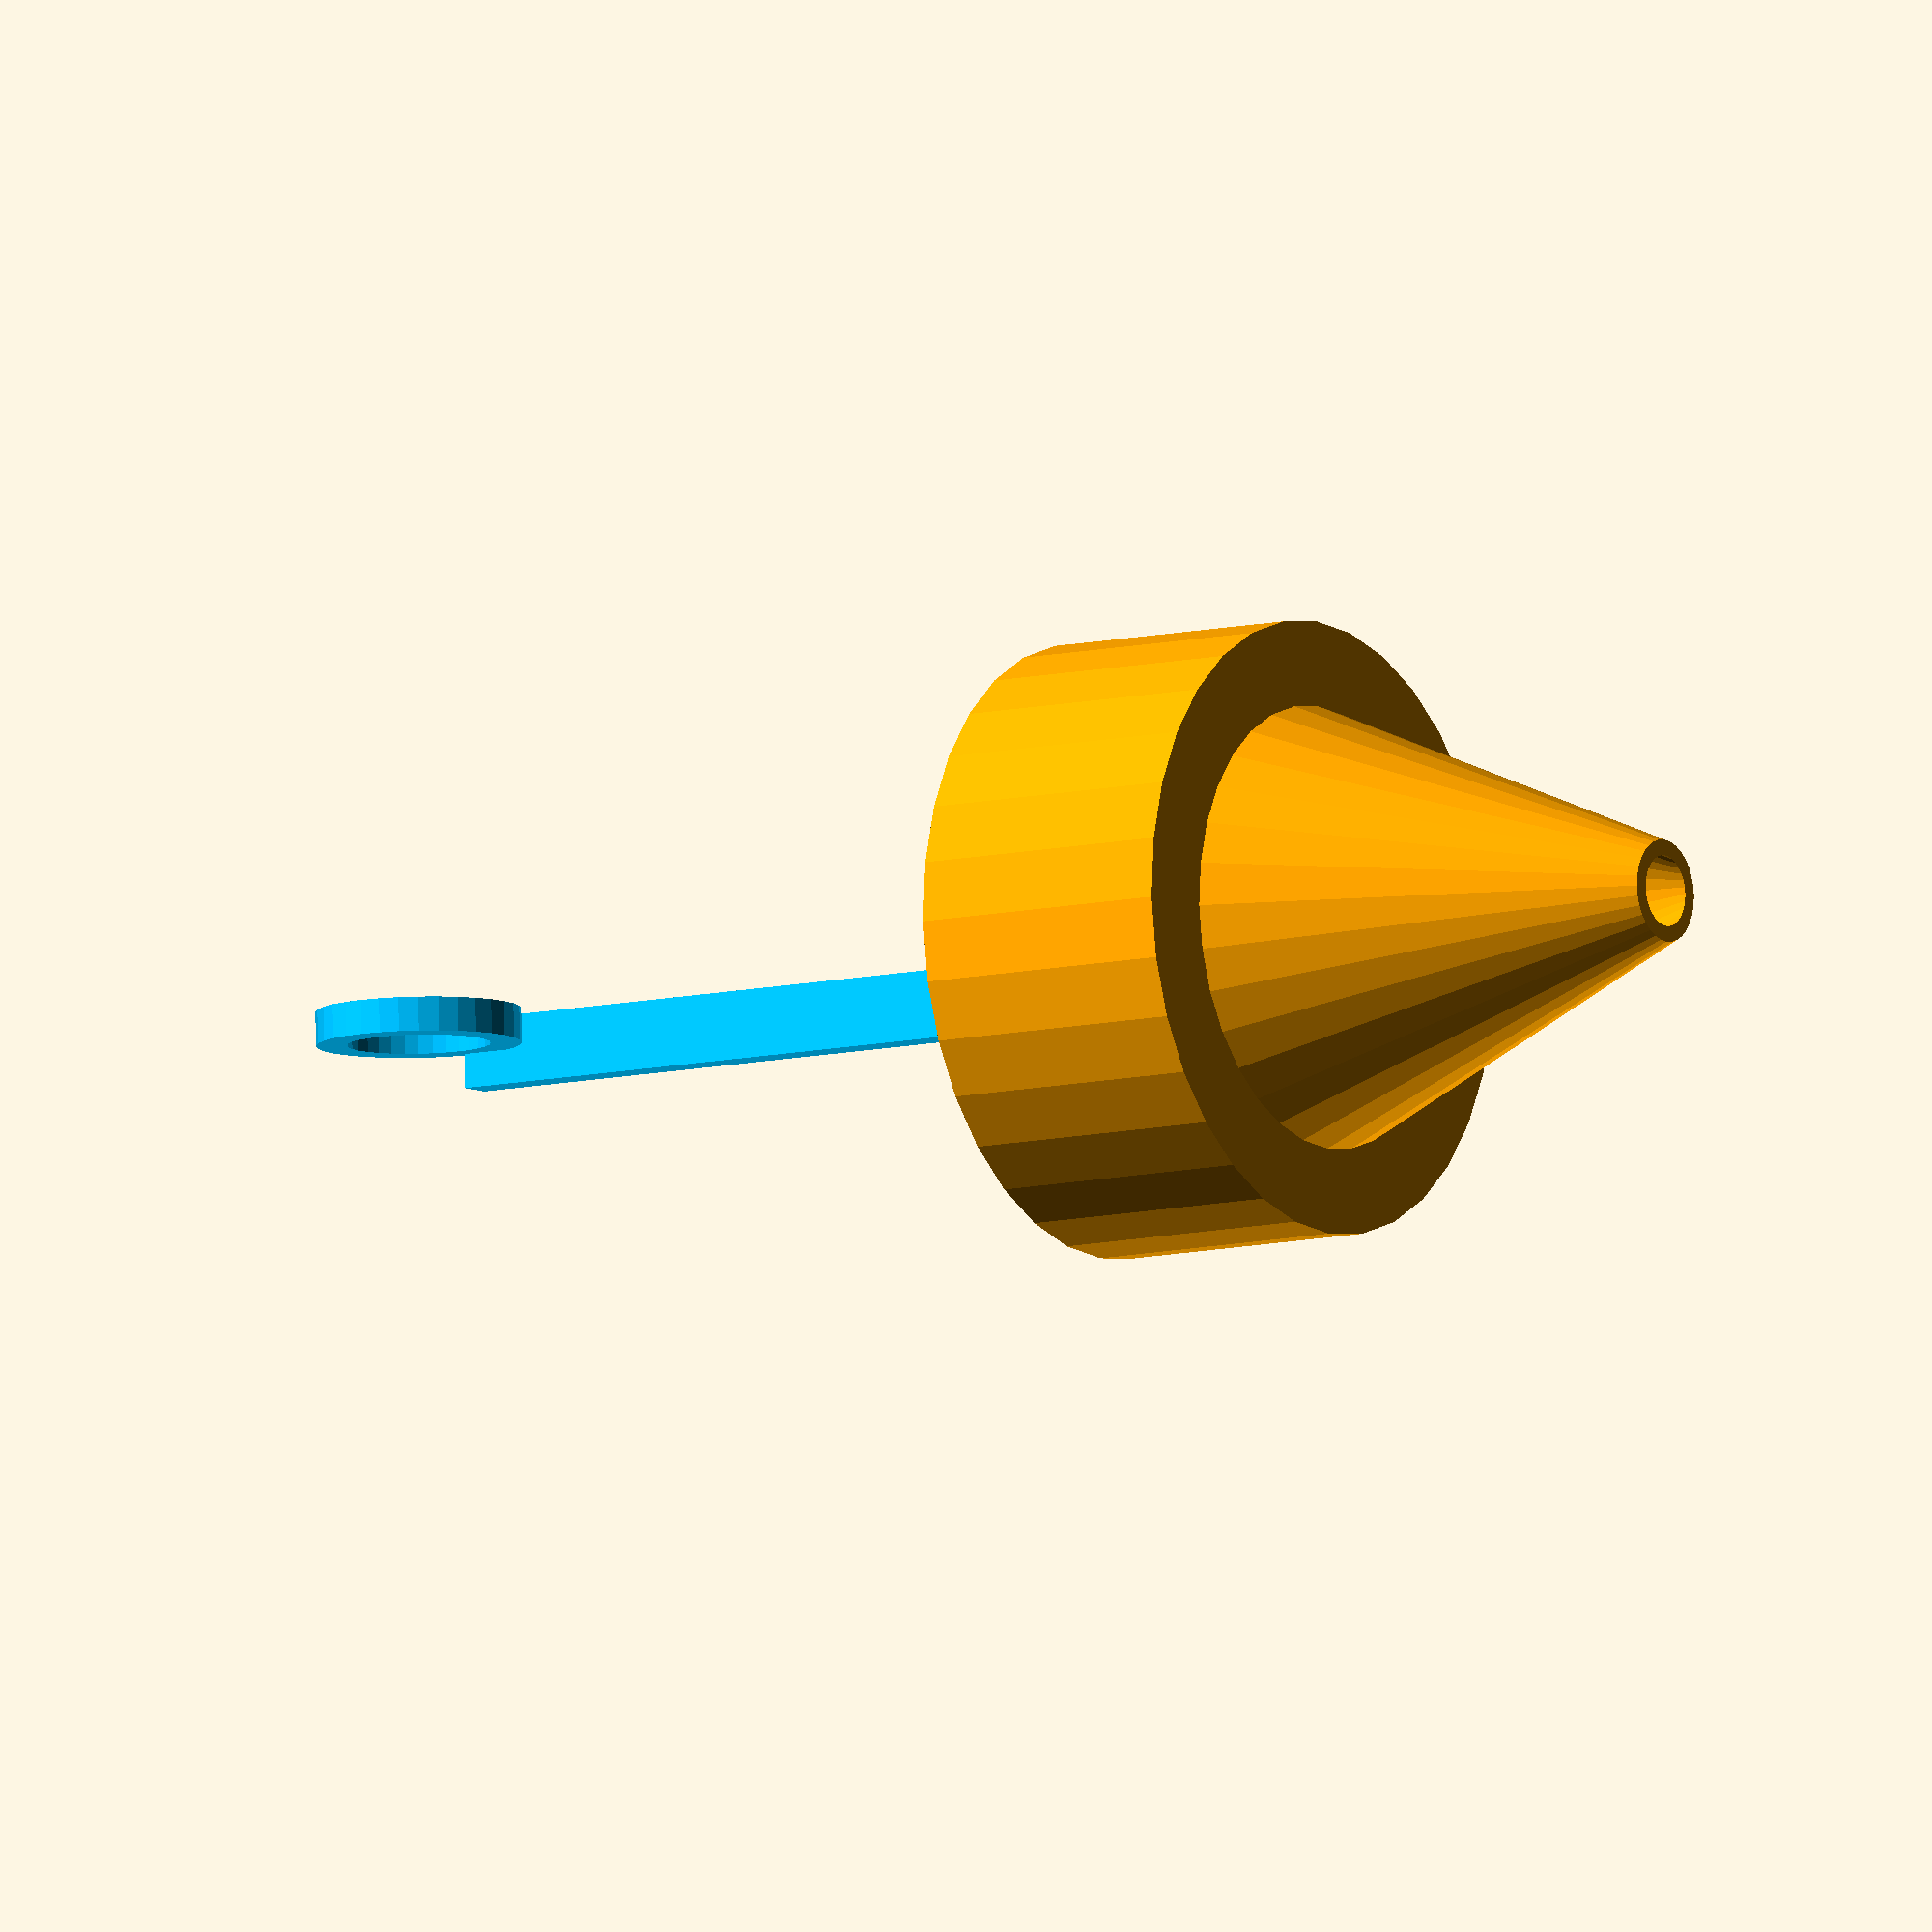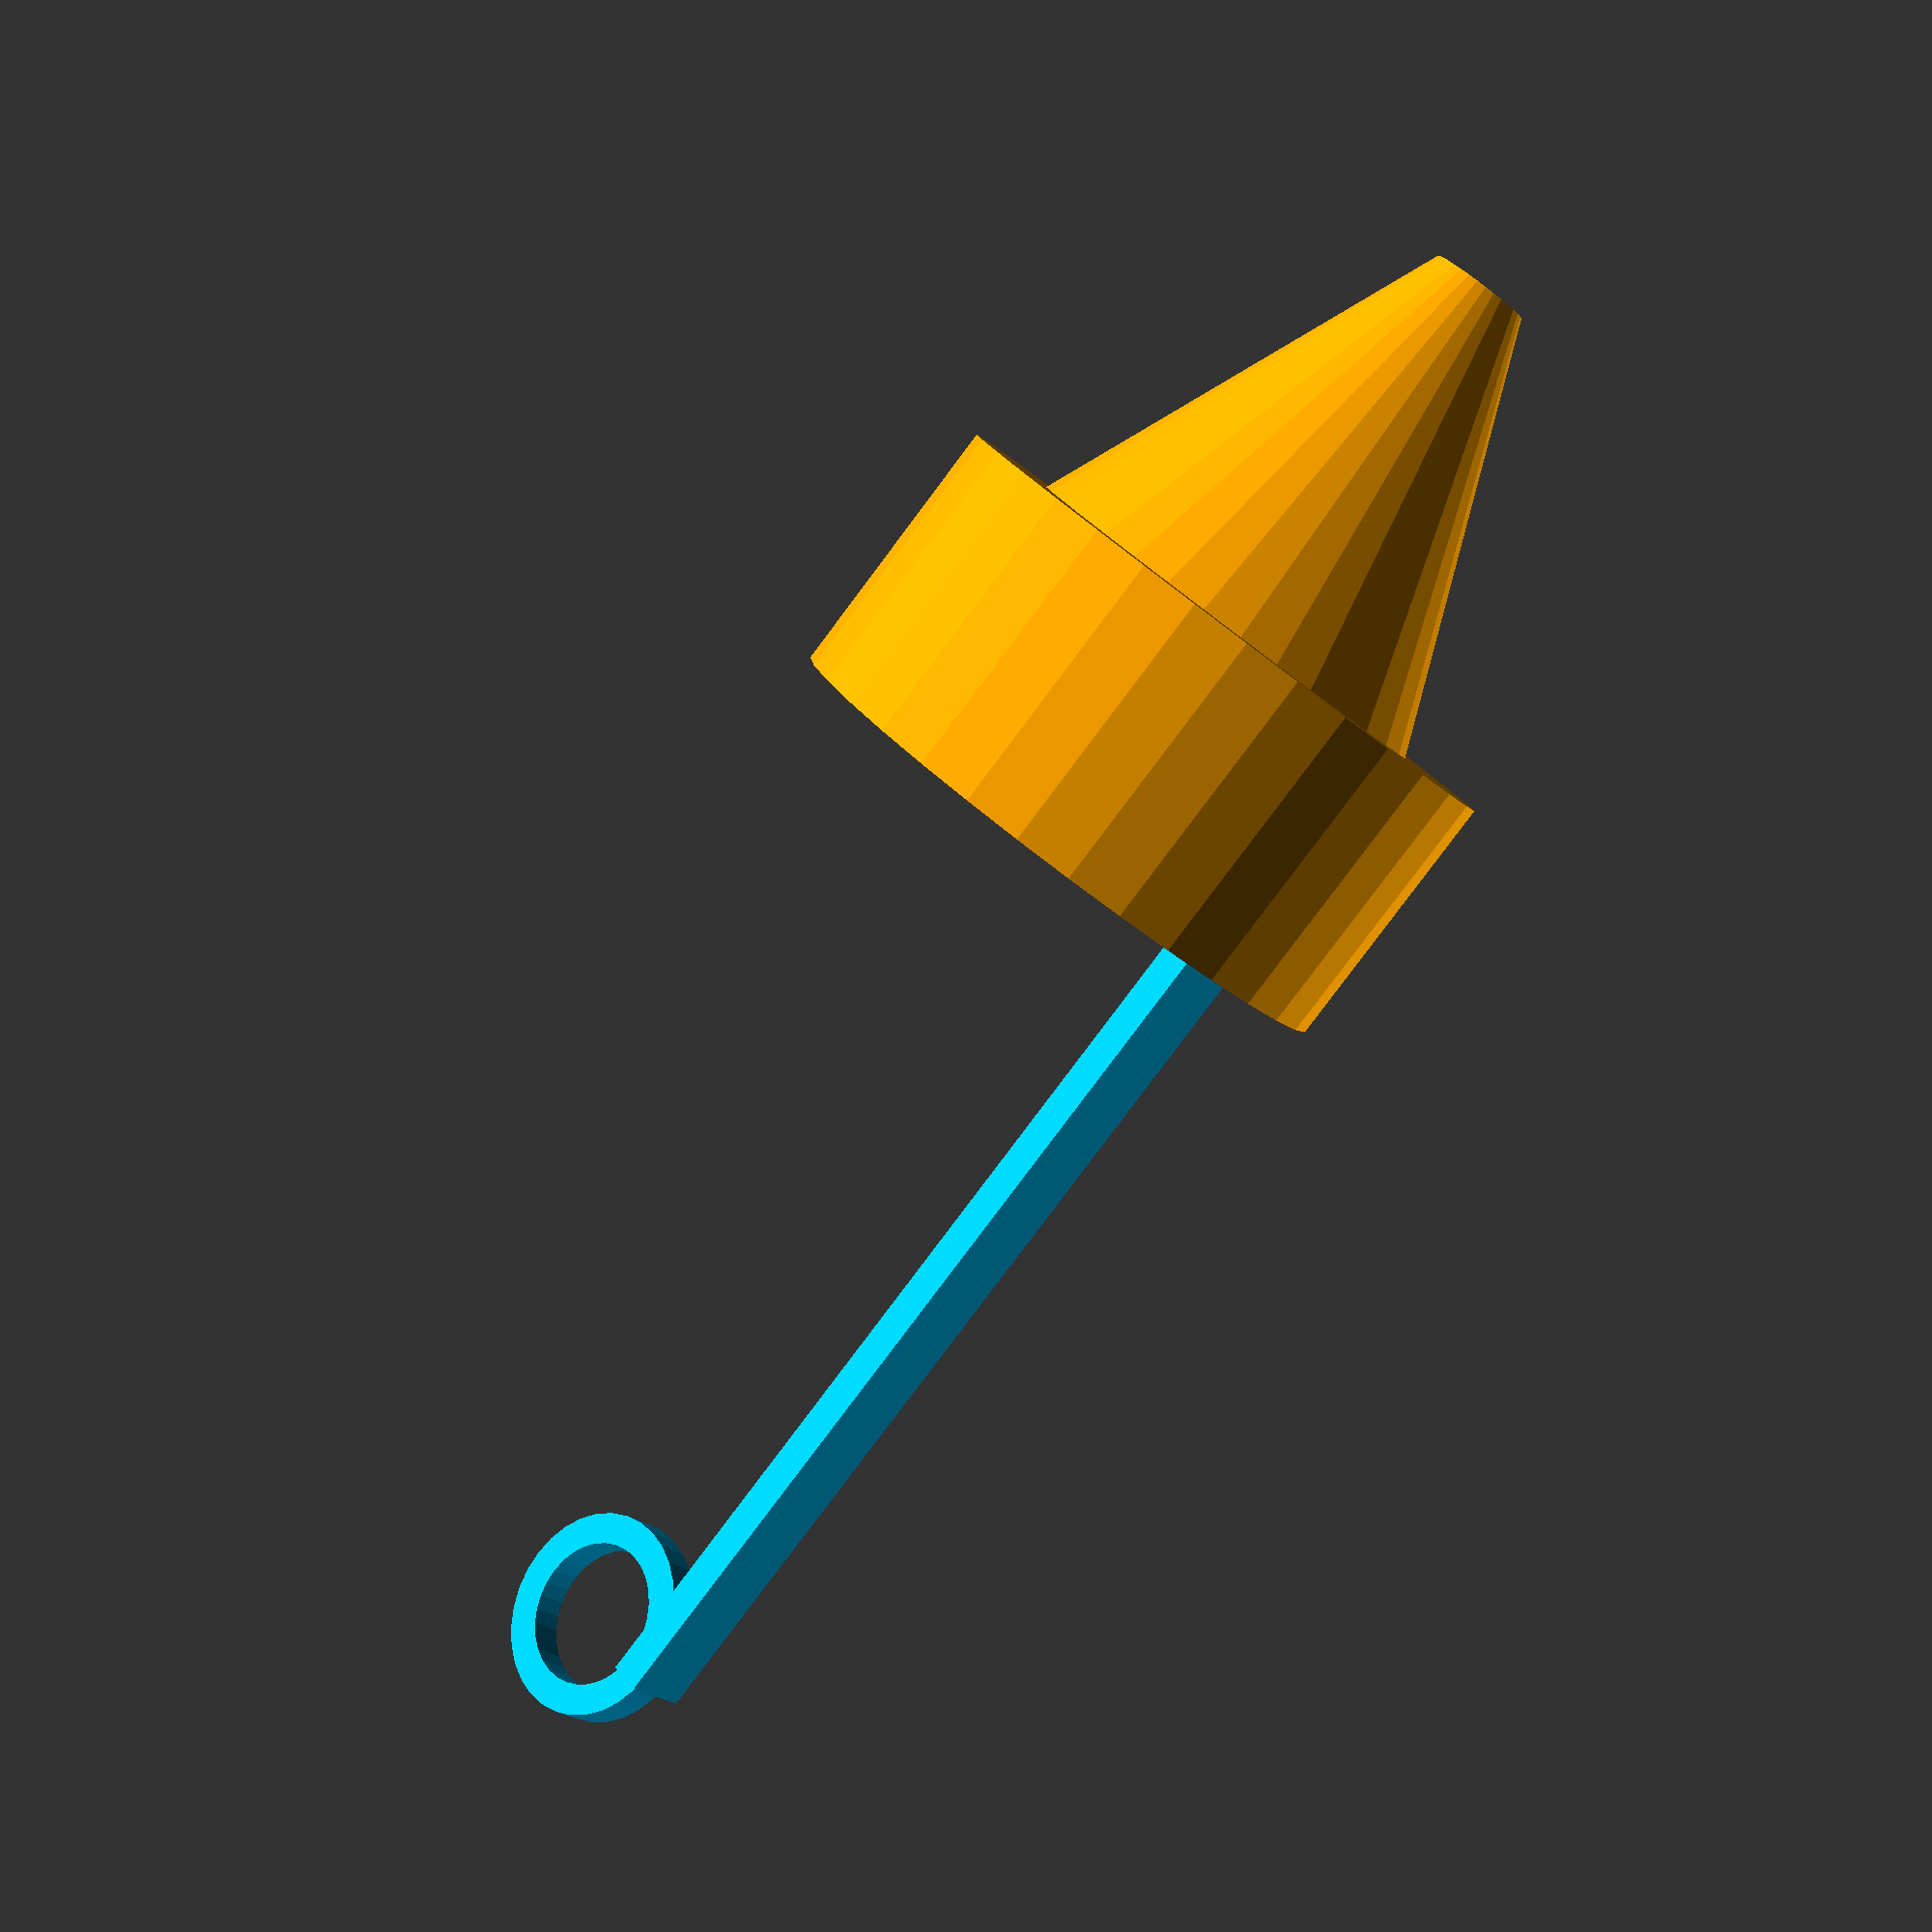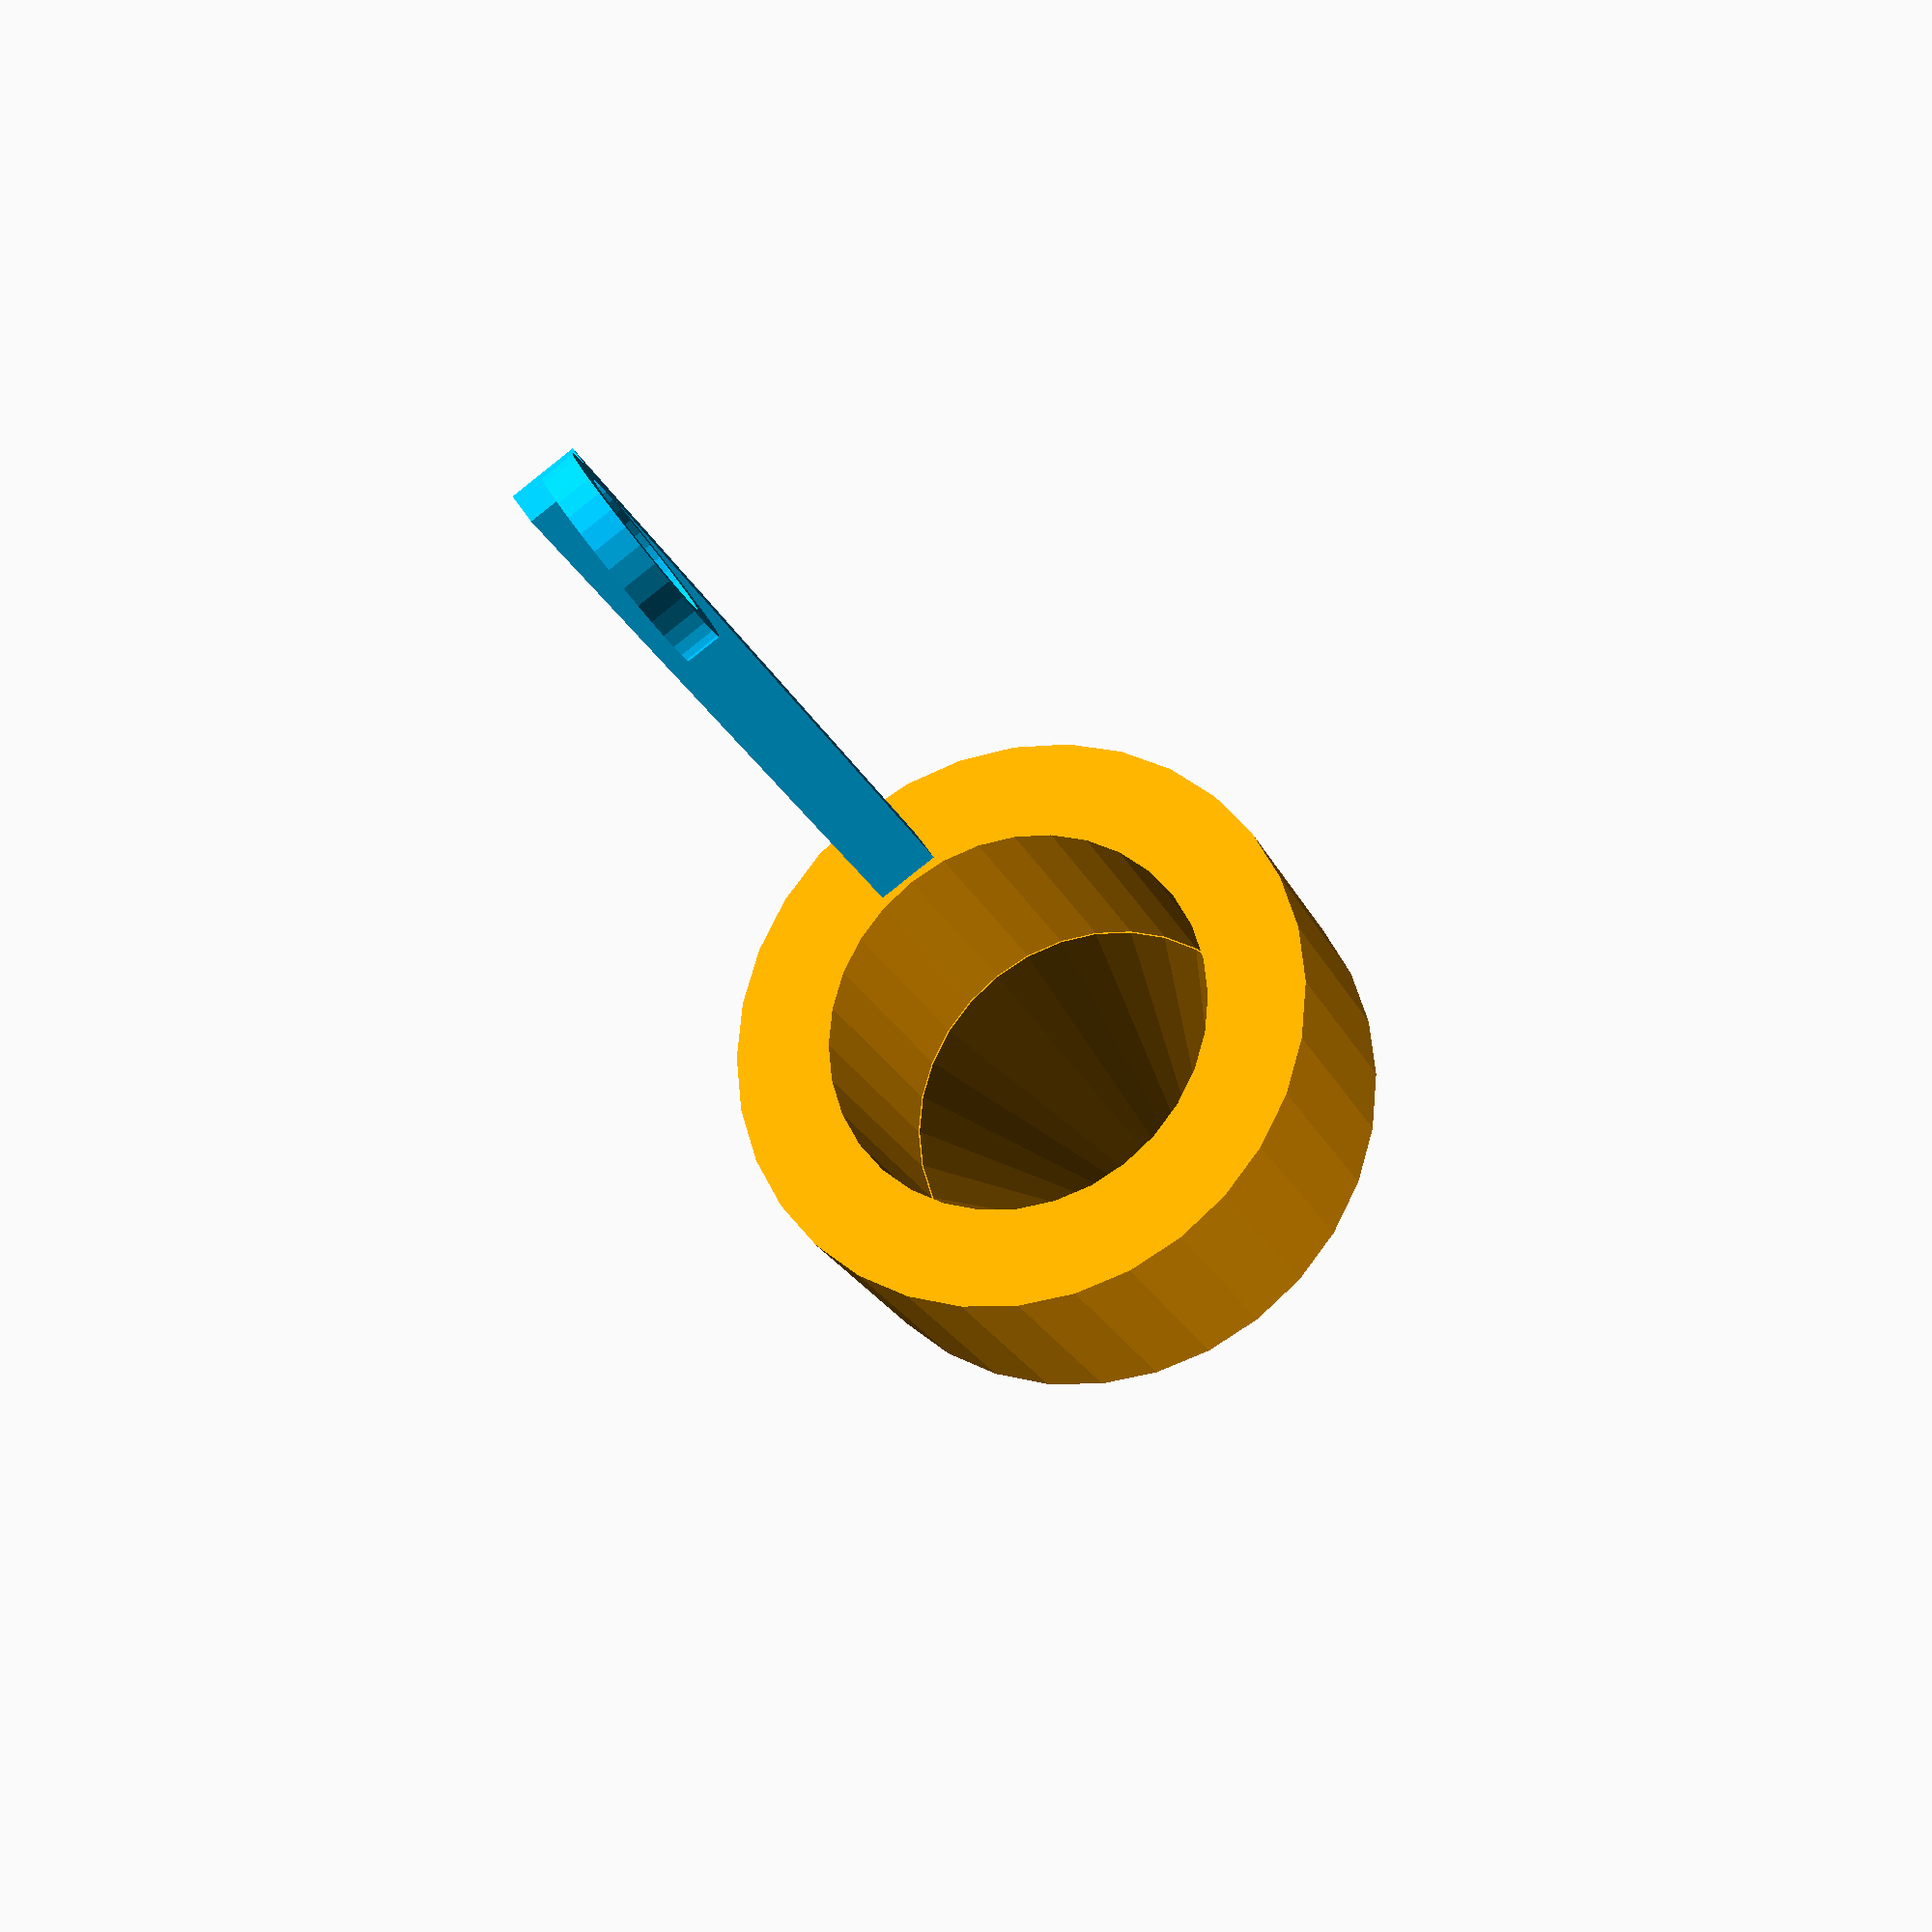
<openscad>

// Housing for BME/BMP280 temperature/humidity/pressure sensor
// Developed for Australian Plant Phenomics Facility, ANU node


/* [Settings:] */ 

// adjustment for rounding error
fudge=0.2; // [0.1:0.05:0.5]

// curve resolution
$fn=32; // [32, 64, 128, 256]

// Diameter of the largest bit
//pipe_diameter_inner=18;

// Number of arms connecting cable and pipe holder
//n_arms = 7; // [1:1:30]

// Adjust position of connector arms
//arm_adjustment = 10; //[0:1:180]

// Select part
//part = "all"; // [all, base ring, sensor mount]

/* [Hidden] */ 
// Derived variables and constants
fudge_adj=fudge/2;

module sensor(){
cube([13+fudge, 10.4+fudge, 1.6+fudge]);
}

module ring(od, id, height){
    difference(){
        cylinder(height,od/2,od/2);
        translate([0,0,-fudge_adj]) cylinder(height+fudge,id/2,id/2);
    }
}

module sensor_ring(){
    inner=4.0;
    outer=2;
    ring(inner+outer, inner+fudge, 1);
}

// depreciated
module sensor_rail(){
difference(){
    translate([fudge,-1+fudge_adj,-1+fudge_adj]) cube([11,12.4,3.6]);
    union(){
        translate([-2,1.5,-2]) cube([15,7.4,5.6]);
        sensor();
    }
}
}

module cable_holder(){
    //ring(13,12,4);
    thickness=1;
    id1=12;
    id2=2;
    od1=id2+thickness;
    od2=id1+thickness;
    height=12;
    difference(){
        cylinder(height,od1/2,od2/2);
        translate([0,0,-fudge_adj]) cylinder(height+fudge,id2/2,id1/2);
    }
}

module pipe_holder(){
    ring(18,12,8);
}

module circle_line(){
    translate([3.5,0,1]) difference(){
        ring(10,9,4);
        rotate([0,0,20]) translate([-5,-3.5,-fudge]) cube([15,15,5]);
    }
}

module circle_lines(num){
    function angle(i,num)=i*(360/num)+arm_adjustment; // evenly spread arms in a circle
    for(i=[1:num]){
        // add an arm each rotation
        rotate([20,0,angle(i,num)])
        circle_line();
    }
}

module sensor_mount_ring(){
    color("DeepSkyBlue") union(){
        translate([0,3.5,34]) rotate([0,90,0]) sensor_ring();
        translate([-1,6.2,4.2]) cube([2,1,30]);
    }
}

module base_bracer(){
    color("orange") union(){
        //translate([0,0,0]) circle_lines(n_arms);
        pipe_holder();
        translate([0,0,-12]) cable_holder();
    }
}

sensor_mount_ring();
base_bracer();

//if((part=="all")||(part=="base ring")){
//    difference(){
//        base_bracer();
//        union(){
//            translate([fudge,-fudge,0]) sensor_mount_ring();
//            translate([-fudge,-fudge,0]) sensor_mount_ring();
//        }
//    }
//}
//
//if((part=="all")||(part=="sensor mount")){
//    sensor_mount_ring();
//}

</openscad>
<views>
elev=9.3 azim=272.0 roll=123.7 proj=o view=wireframe
elev=262.8 azim=45.7 roll=36.9 proj=p view=solid
elev=202.4 azim=146.1 roll=160.6 proj=p view=solid
</views>
